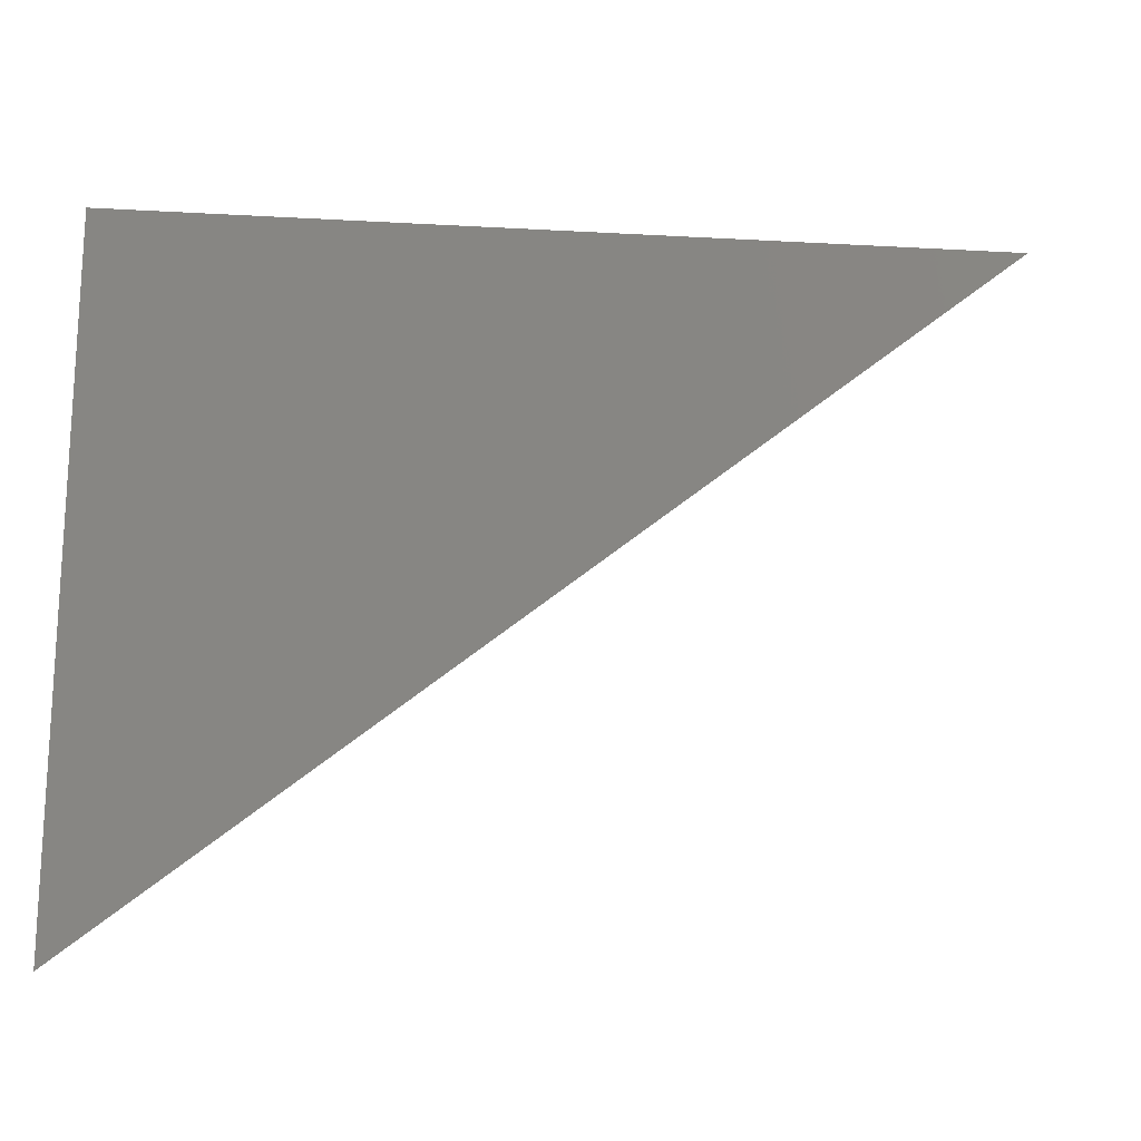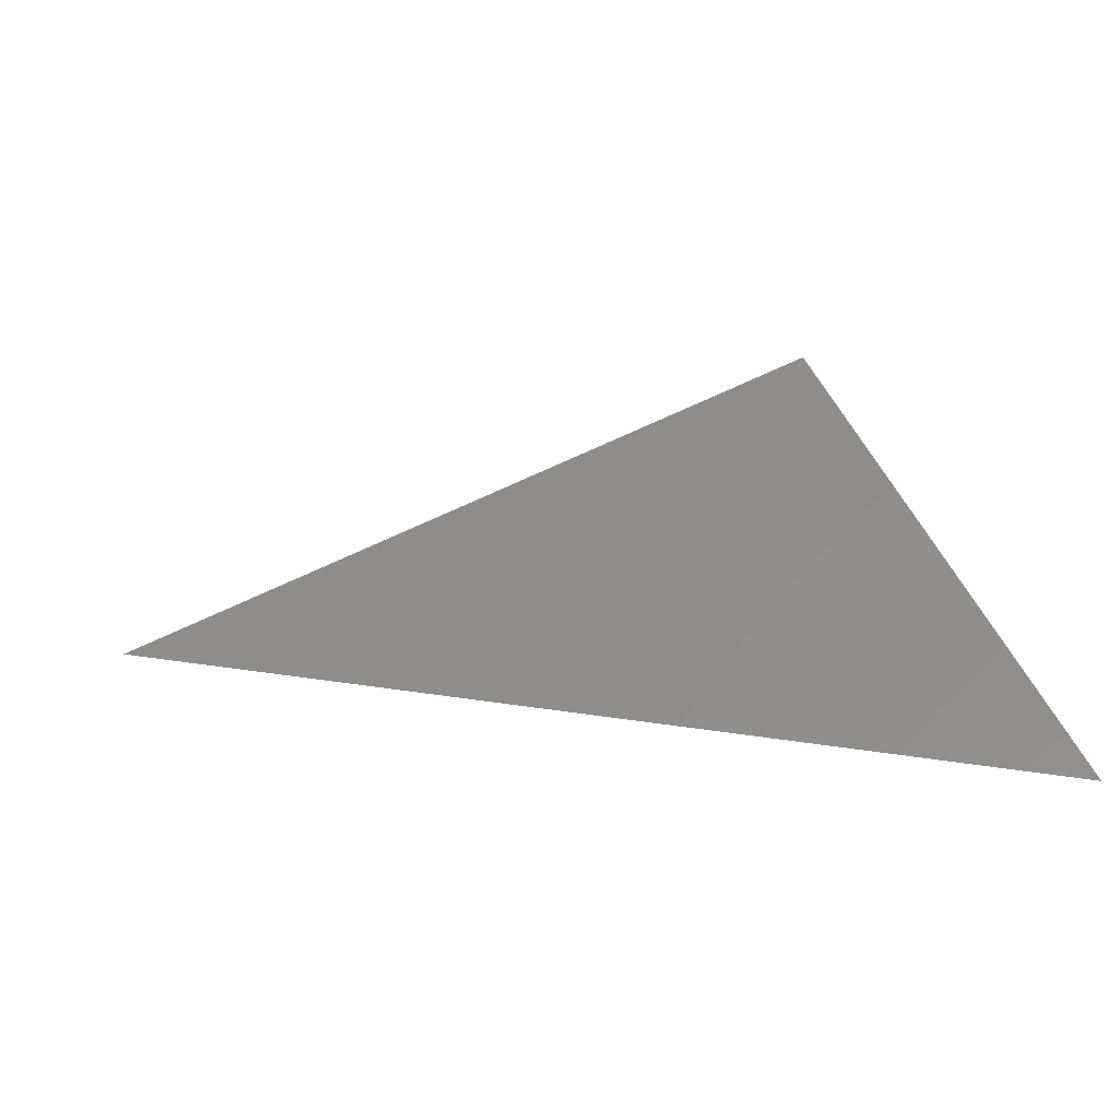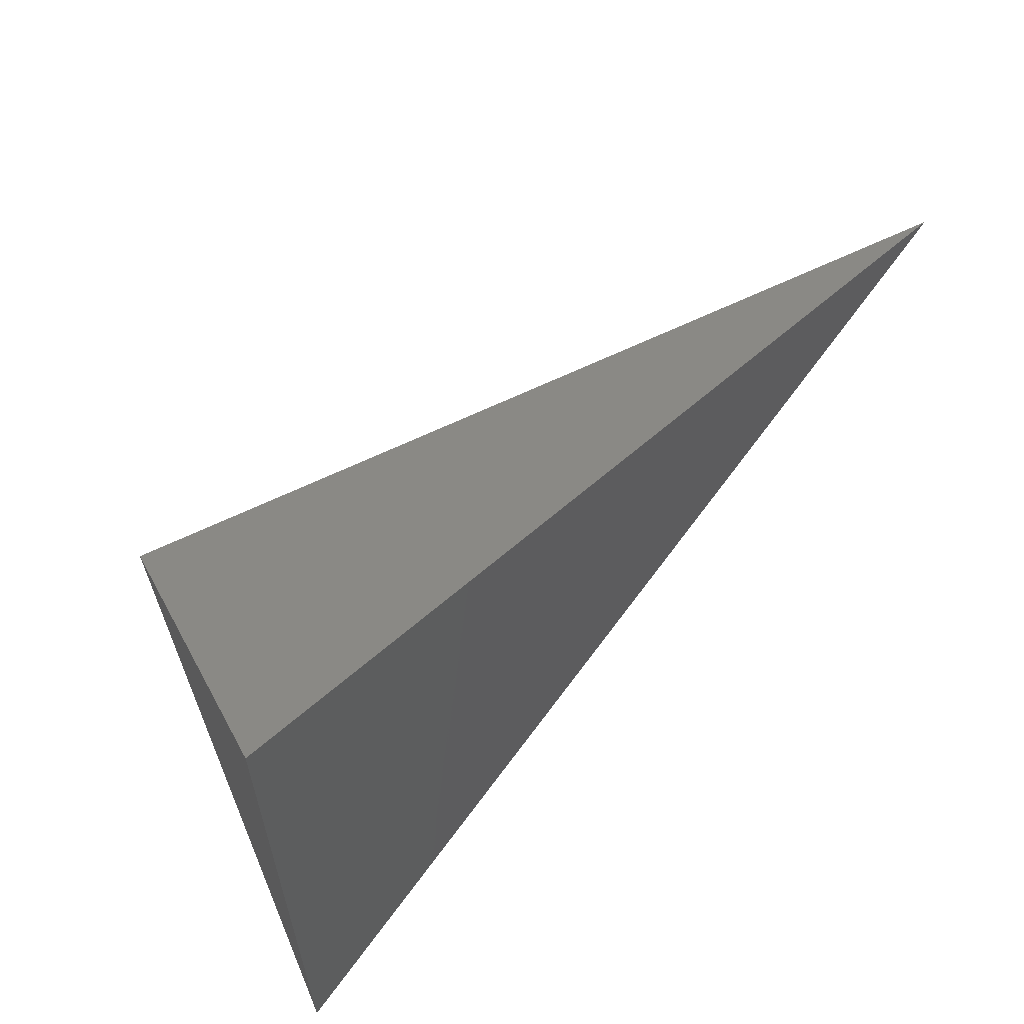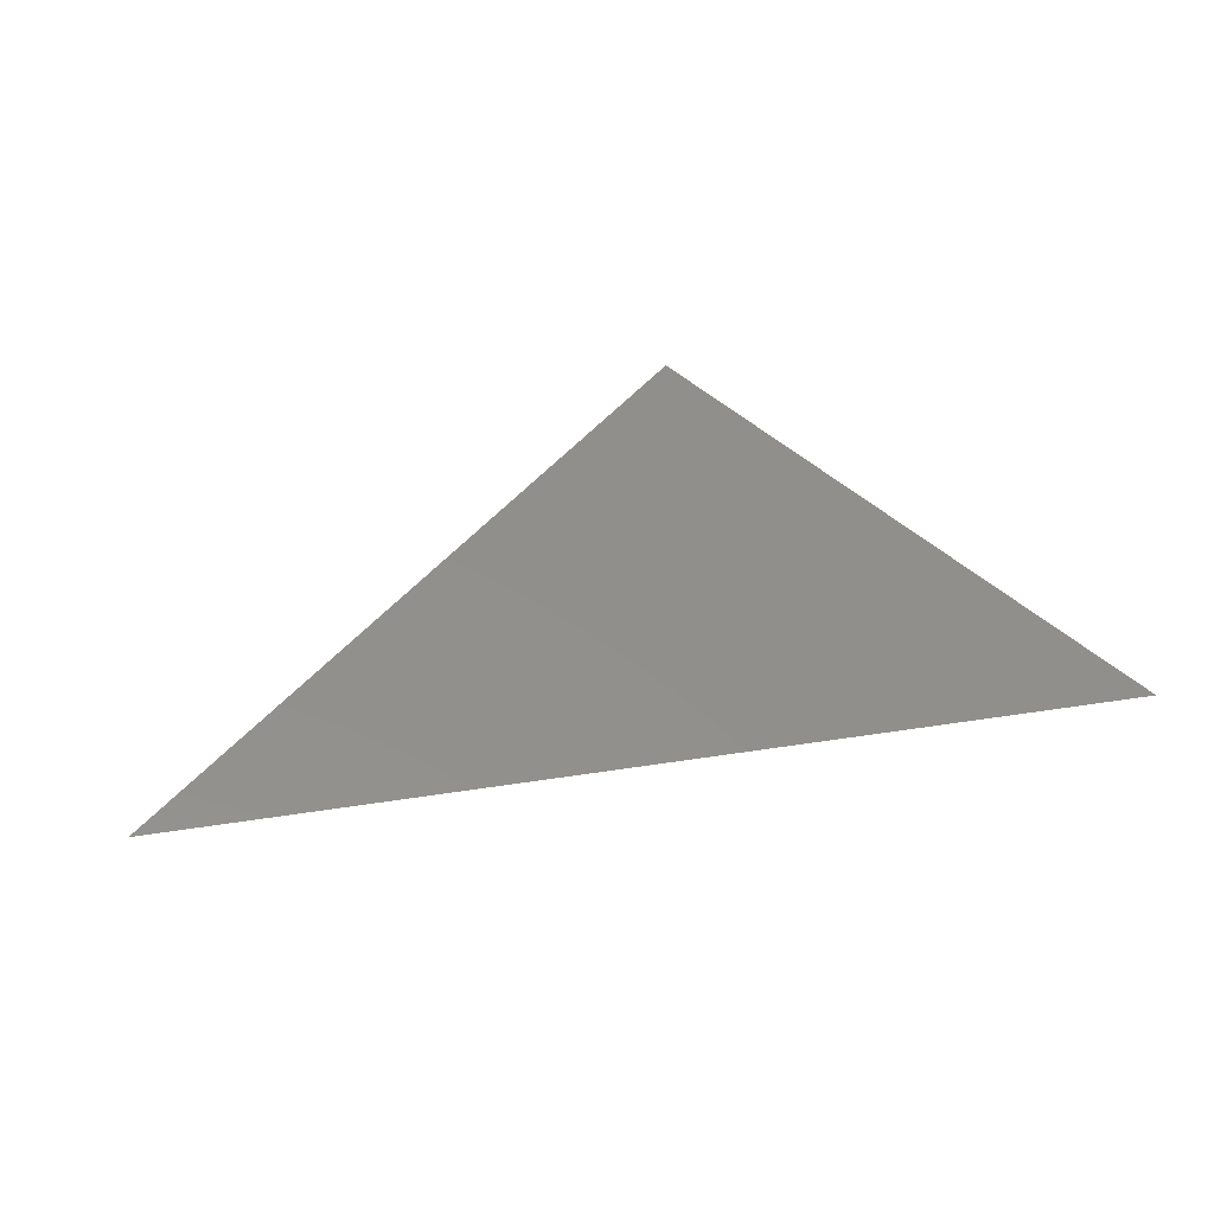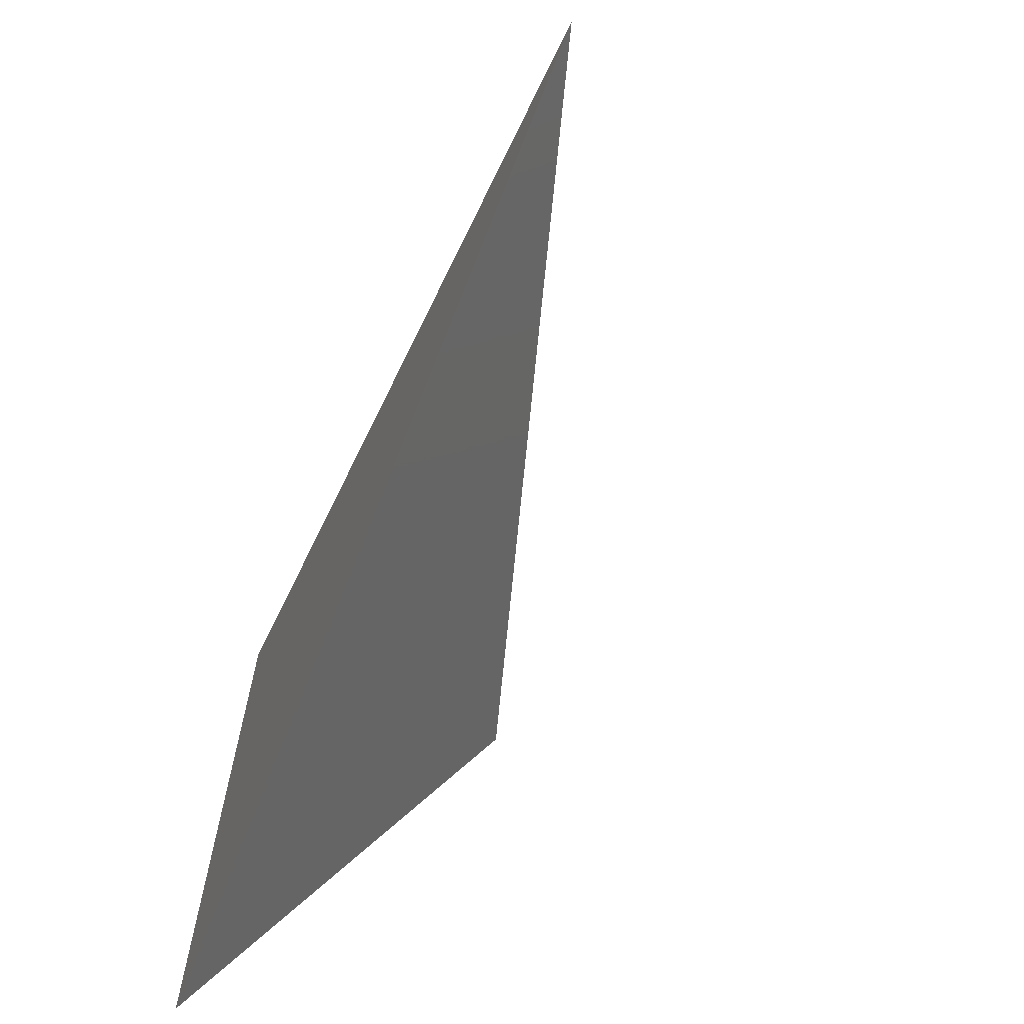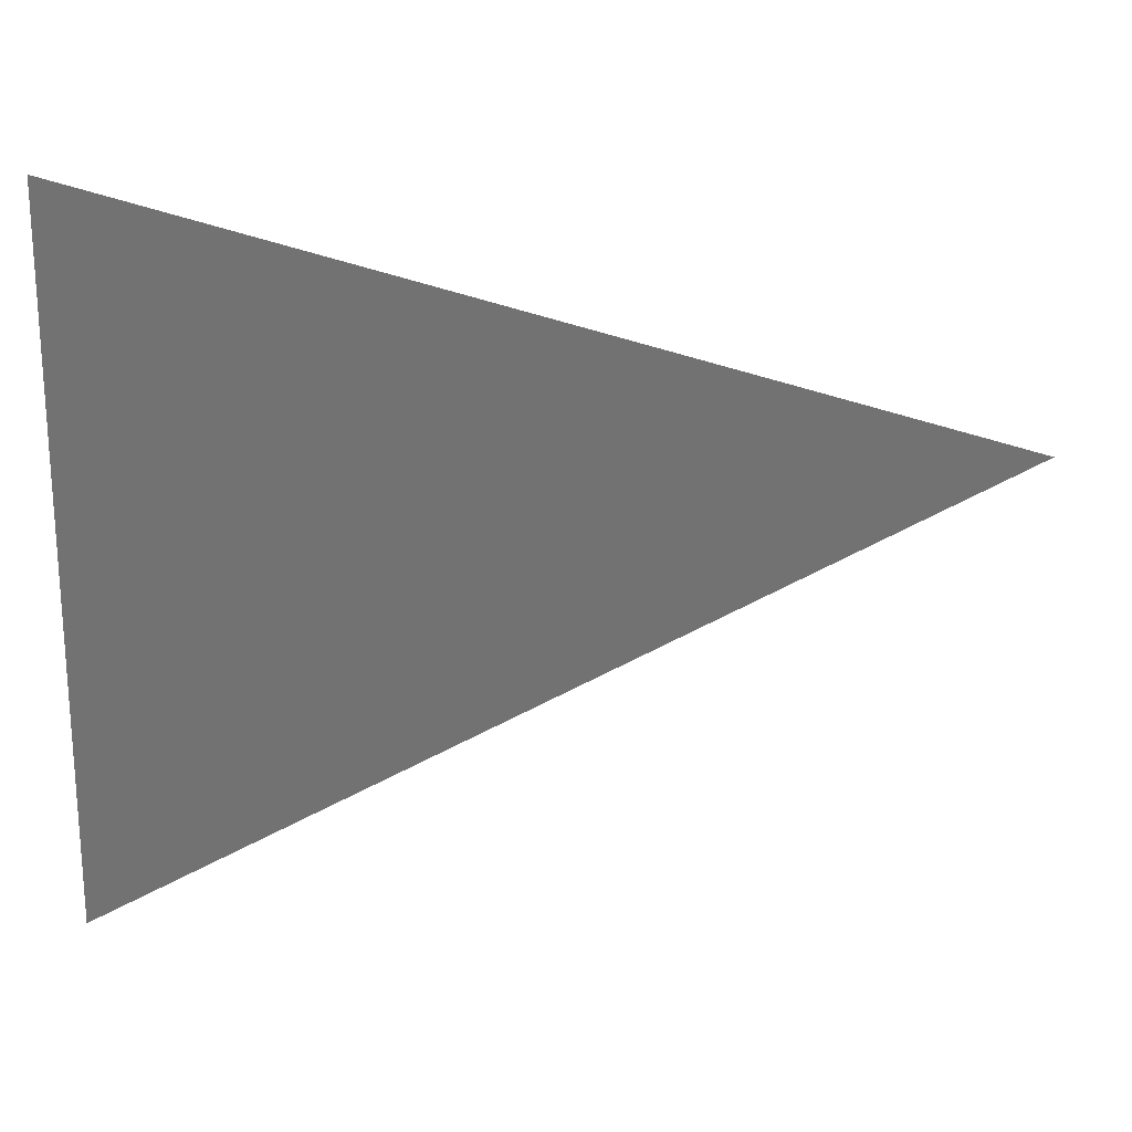
<metadata>
{"format":"stl","ext":"stl","renderer":"f3d","projection":"perspective","resolution":1024,"background":"white","views":[{"elev":-18.7,"azim":17.1,"up":"+Z"},{"elev":21.4,"azim":164.6,"up":"+Y"},{"elev":62.0,"azim":-45.9,"up":"+Z"},{"elev":20.4,"azim":129.3,"up":"+Y"},{"elev":-67.2,"azim":65.2,"up":"+Z"},{"elev":21.3,"azim":15.8,"up":"+Z"}]}
</metadata>
<code>
# stl→obj: 4 verts, 4 faces
v -3.247 -8.945 5.494
v -3.256 -8.945 5.496
v -3.256 -8.945 5.488
v -3.255 -8.942 5.494
f 1 2 3
f 2 4 3
f 4 1 3
f 4 2 1

</code>
